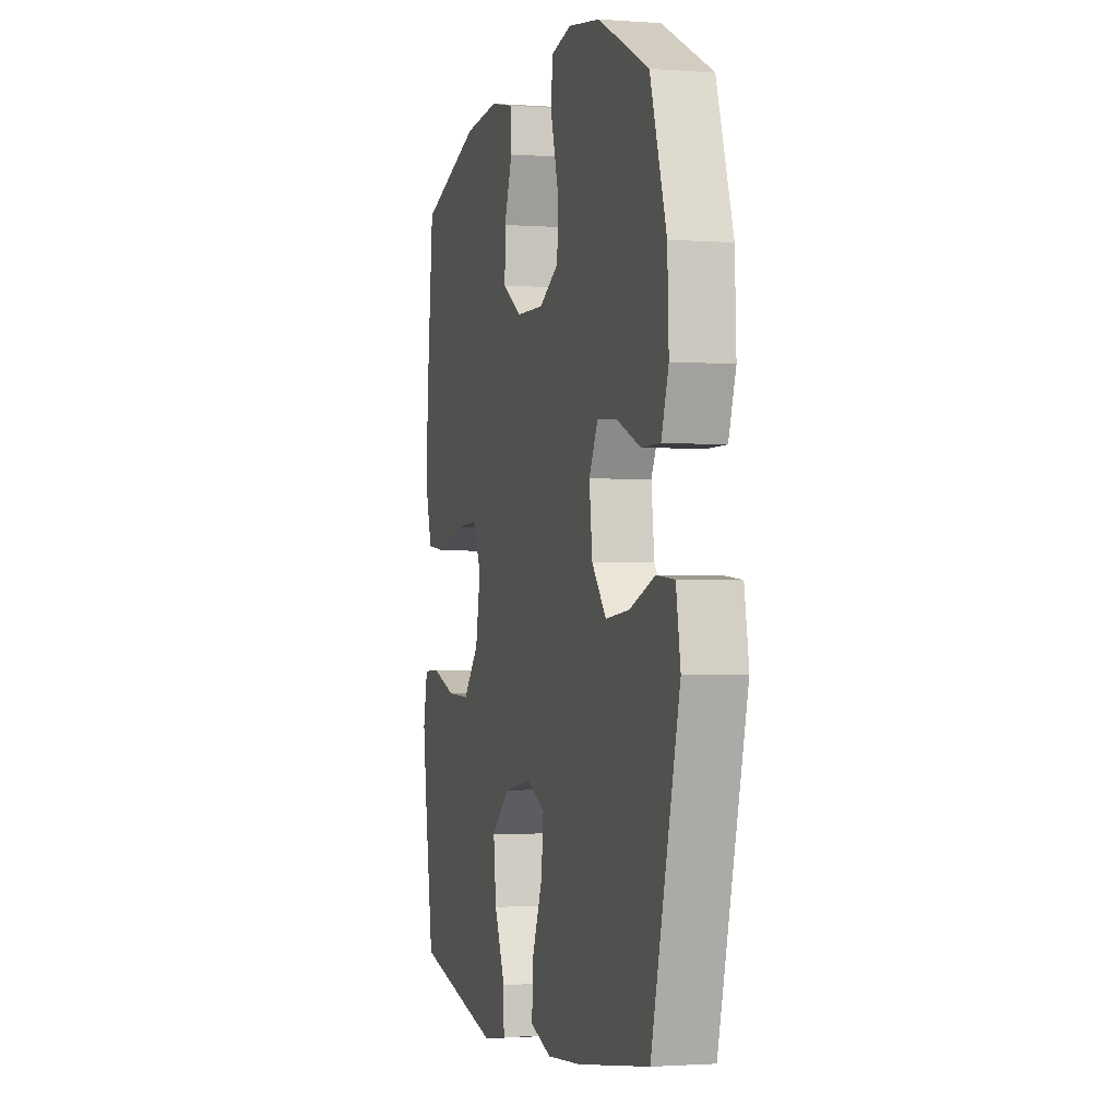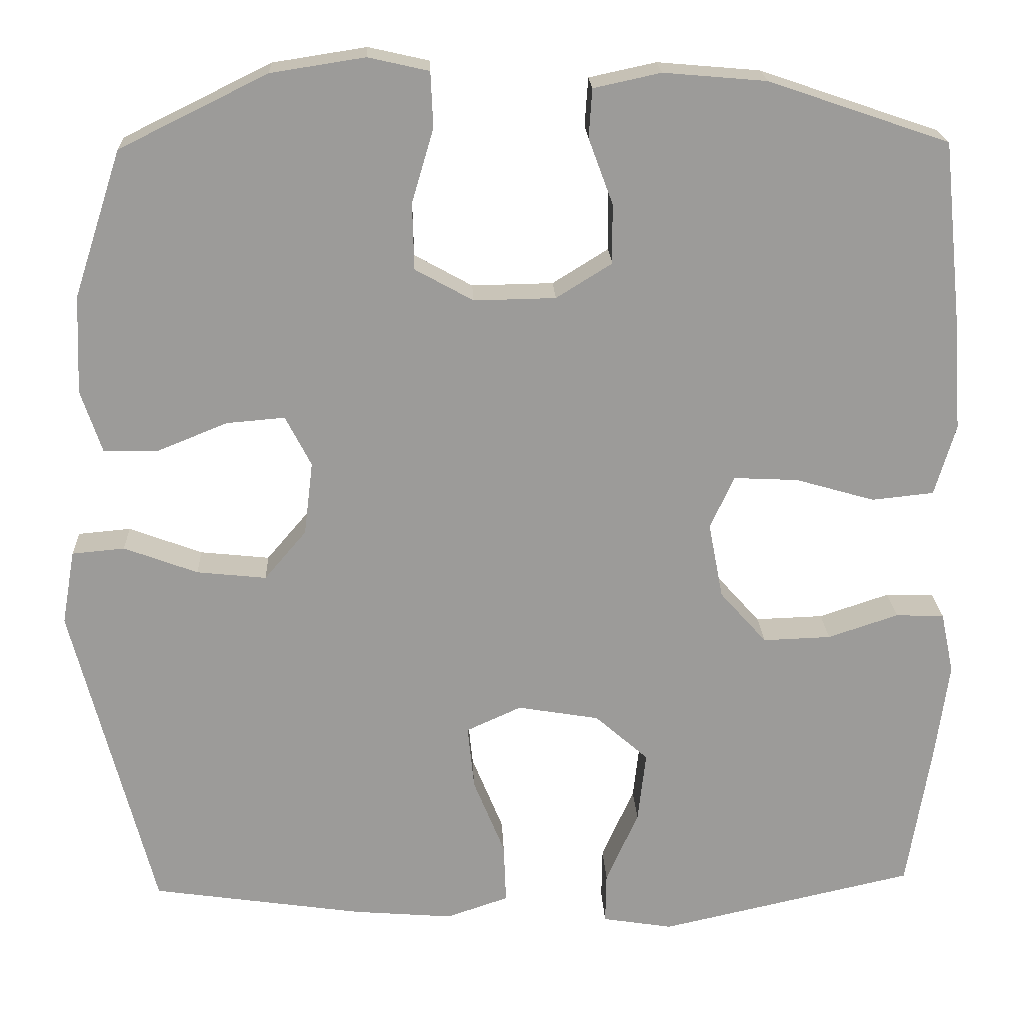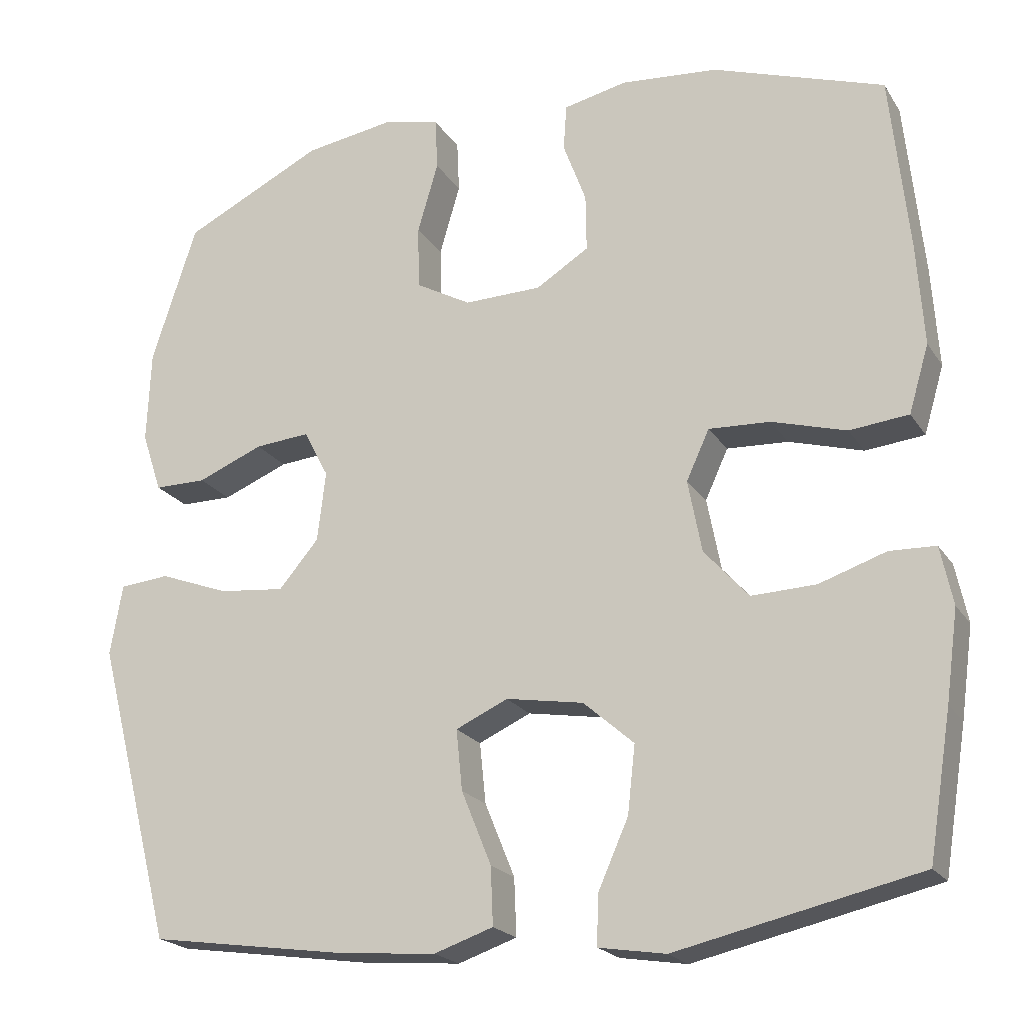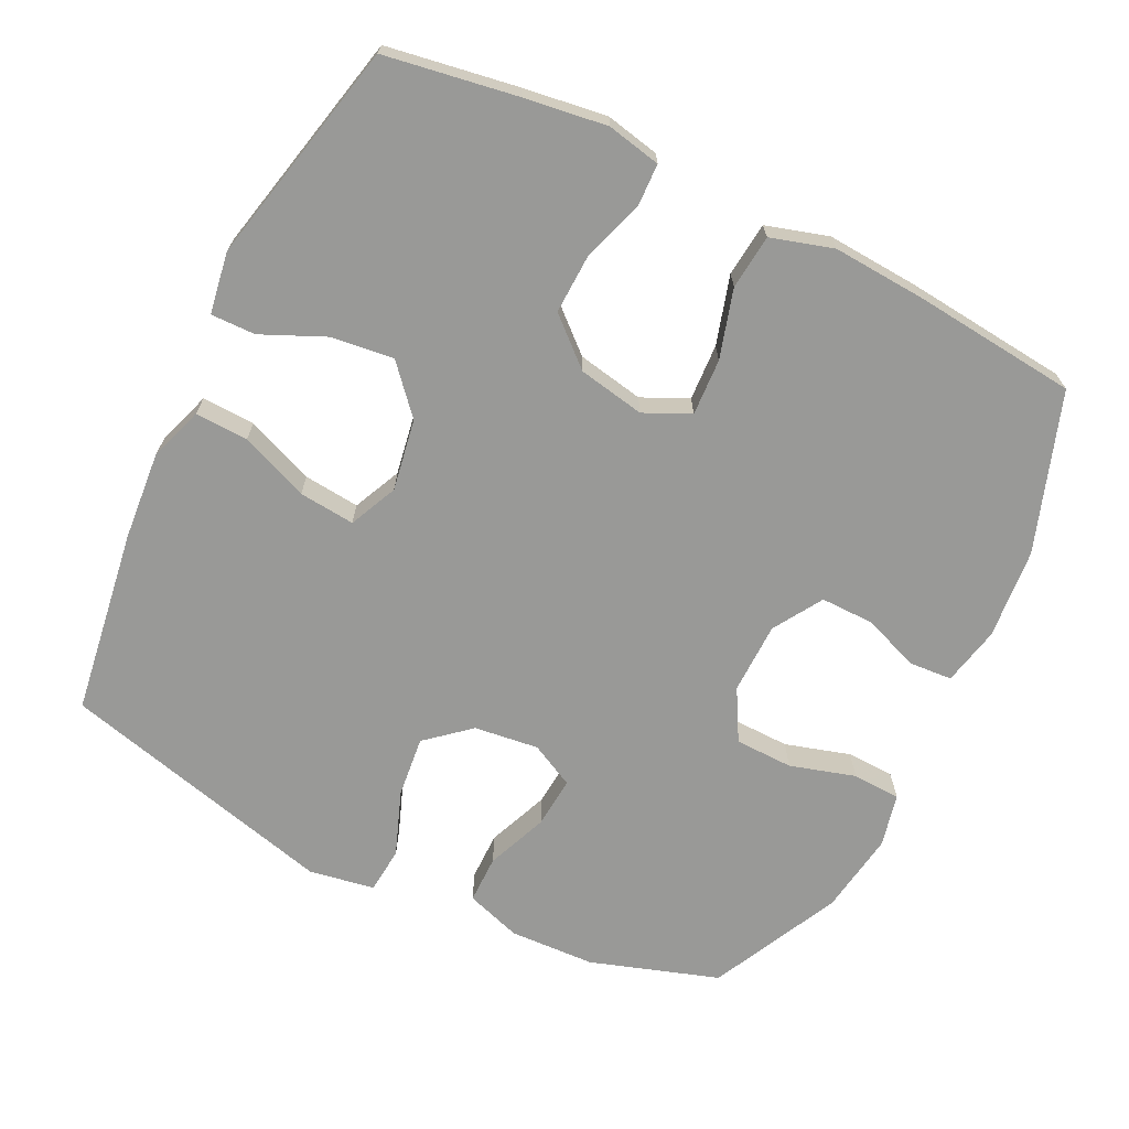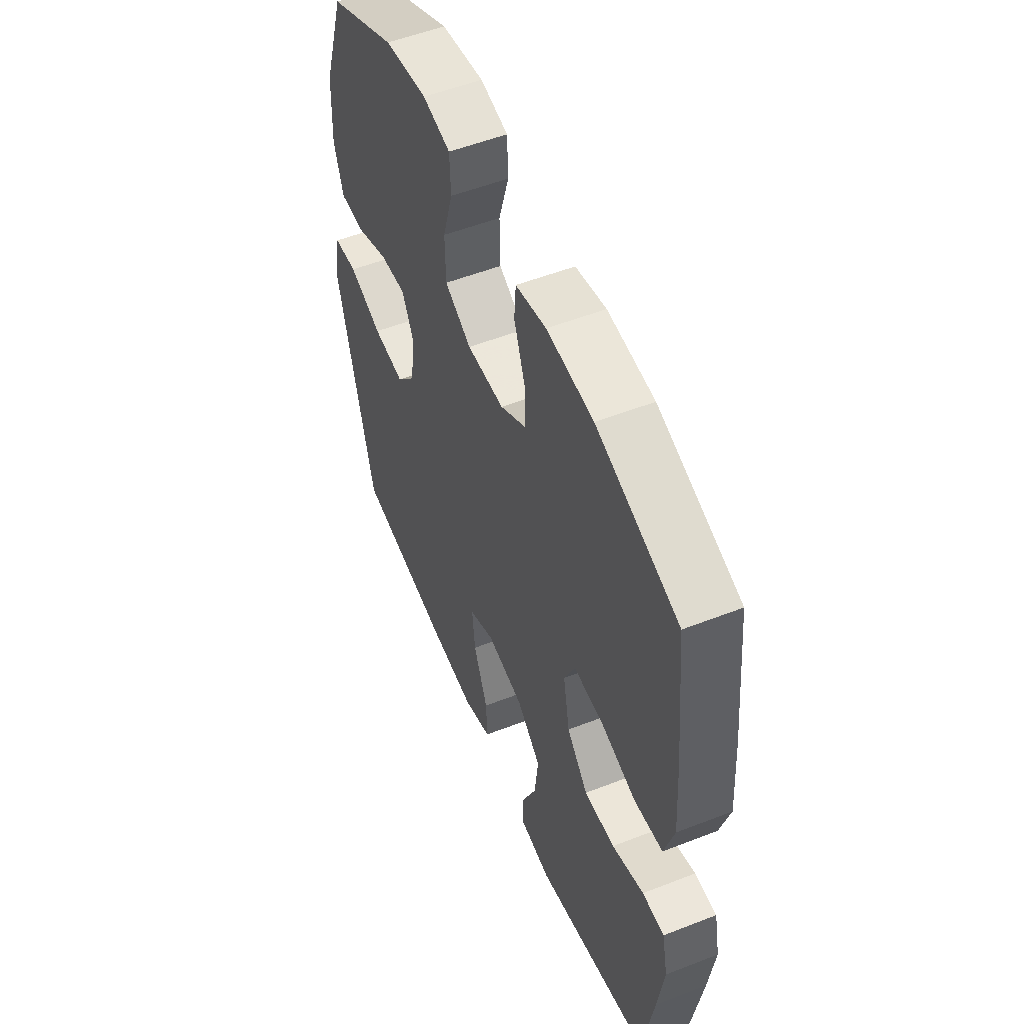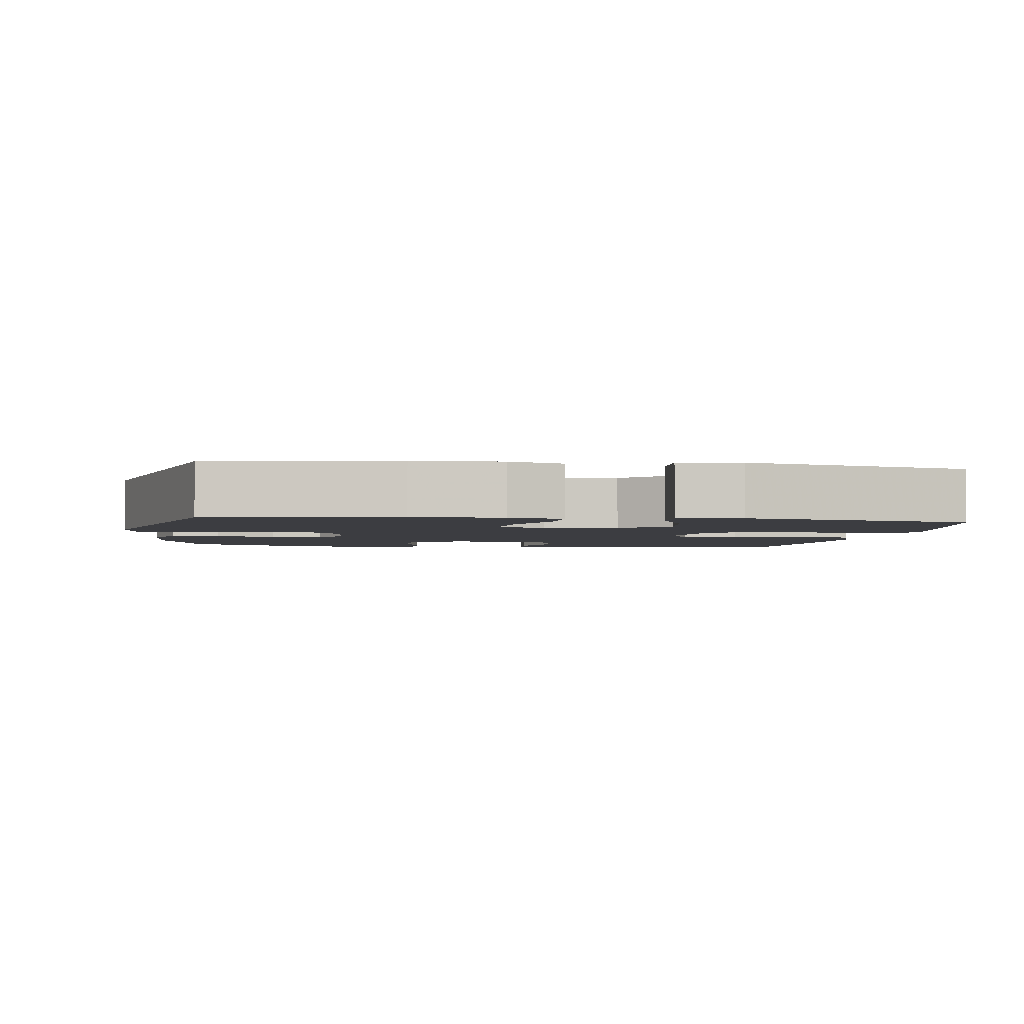
<metadata>
{"format":"obj","ext":"obj","renderer":"f3d","projection":"perspective","resolution":1024,"background":"white","views":[{"elev":-1.5,"azim":74.7,"up":"+Z"},{"elev":20.4,"azim":177.6,"up":"+Z"},{"elev":-20.8,"azim":-156.2,"up":"+Z"},{"elev":-68.8,"azim":-116.0,"up":"+Y"},{"elev":53.7,"azim":-112.6,"up":"+Z"},{"elev":-2.8,"azim":171.9,"up":"+Y"}]}
</metadata>
<code>
v -0.5 0.07 -0.5
v -0.53 0.07 -0.314
v -0.546 0.07 -0.197
v -0.53 0.07 -0.121
v -0.47 0.07 -0.119
v -0.383 0.07 -0.148
v -0.299 0.07 -0.151
v -0.241 0.07 -0.086
v -0.223 0.07 0.008
v -0.253 0.07 0.073
v -0.333 0.07 0.069
v -0.43 0.07 0.041
v -0.507 0.07 0.049
v -0.533 0.07 0.137
v -0.524 0.07 0.269
v -0.5 0.07 0.5
v -0.277 0.07 0.576
v -0.15 0.07 0.587
v -0.067 0.07 0.569
v -0.063 0.07 0.509
v -0.093 0.07 0.428
v -0.094 0.07 0.354
v -0.025 0.07 0.311
v 0.076 0.07 0.309
v 0.148 0.07 0.349
v 0.15 0.07 0.431
v 0.123 0.07 0.523
v 0.126 0.07 0.591
v 0.201 0.07 0.608
v 0.317 0.07 0.59
v 0.5 0.07 0.5
v 0.559 0.07 0.319
v 0.564 0.07 0.198
v 0.538 0.07 0.12
v 0.47 0.07 0.12
v 0.384 0.07 0.155
v 0.312 0.07 0.161
v 0.28 0.07 0.099
v 0.291 0.07 0.008
v 0.343 0.07 -0.053
v 0.429 0.07 -0.044
v 0.52 0.07 -0.01
v 0.585 0.07 -0.016
v 0.601 0.07 -0.108
v 0.5 0.07 -0.5
v 0.238 0.07 -0.538
v 0.114 0.07 -0.548
v 0.037 0.07 -0.522
v 0.04 0.07 -0.447
v 0.079 0.07 -0.351
v 0.087 0.07 -0.272
v 0.019 0.07 -0.241
v -0.082 0.07 -0.258
v -0.148 0.07 -0.316
v -0.138 0.07 -0.404
v -0.098 0.07 -0.494
v -0.097 0.07 -0.557
v -0.184 0.07 -0.571
v -0.5 0 -0.5
v -0.53 0 -0.314
v -0.546 0 -0.197
v -0.53 0 -0.121
v -0.47 0 -0.119
v -0.383 0 -0.148
v -0.299 0 -0.151
v -0.241 0 -0.086
v -0.223 0 0.008
v -0.253 0 0.073
v -0.333 0 0.069
v -0.43 0 0.041
v -0.507 0 0.049
v -0.533 0 0.137
v -0.524 0 0.269
v -0.5 0 0.5
v -0.277 0 0.576
v -0.15 0 0.587
v -0.067 0 0.569
v -0.063 0 0.509
v -0.093 0 0.428
v -0.094 0 0.354
v -0.025 0 0.311
v 0.076 0 0.309
v 0.148 0 0.349
v 0.15 0 0.431
v 0.123 0 0.523
v 0.126 0 0.591
v 0.201 0 0.608
v 0.317 0 0.59
v 0.5 0 0.5
v 0.559 0 0.319
v 0.564 0 0.198
v 0.538 0 0.12
v 0.47 0 0.12
v 0.384 0 0.155
v 0.312 0 0.161
v 0.28 0 0.099
v 0.291 0 0.008
v 0.343 0 -0.053
v 0.429 0 -0.044
v 0.52 0 -0.01
v 0.585 0 -0.016
v 0.601 0 -0.108
v 0.5 0 -0.5
v 0.238 0 -0.538
v 0.114 0 -0.548
v 0.037 0 -0.522
v 0.04 0 -0.447
v 0.079 0 -0.351
v 0.087 0 -0.272
v 0.019 0 -0.241
v -0.082 0 -0.258
v -0.148 0 -0.316
v -0.138 0 -0.404
v -0.098 0 -0.494
v -0.097 0 -0.557
v -0.184 0 -0.571
f 4 5 6
f 3 4 6
f 2 3 6
f 1 2 6
f 58 1 6
f 57 58 6
f 56 57 6
f 55 56 6
f 54 55 6 7
f 53 54 7 8
f 52 53 8 9
f 51 52 9 10
f 48 49 50
f 47 48 50
f 46 47 50
f 45 46 50
f 44 45 50
f 43 44 50
f 42 43 50
f 41 42 50
f 40 41 50 51
f 39 40 51 10
f 34 35 36
f 33 34 36
f 32 33 36
f 31 32 36
f 30 31 36
f 29 30 36
f 28 29 36
f 27 28 36
f 26 27 36
f 25 26 36 37
f 24 25 37 38
f 19 20 21
f 18 19 21
f 17 18 21
f 16 17 21
f 15 16 21
f 14 15 21
f 13 14 21
f 12 13 21
f 11 12 21
f 10 11 21 22
f 38 39 10
f 24 38 10
f 23 24 10
f 10 22 23
f 64 63 62
f 64 62 61
f 64 61 60
f 64 60 59
f 64 59 116
f 64 116 115
f 64 115 114
f 64 114 113
f 65 64 113 112
f 66 65 112 111
f 67 66 111 110
f 68 67 110 109
f 108 107 106
f 108 106 105
f 108 105 104
f 108 104 103
f 108 103 102
f 108 102 101
f 108 101 100
f 108 100 99
f 109 108 99 98
f 68 109 98 97
f 94 93 92
f 94 92 91
f 94 91 90
f 94 90 89
f 94 89 88
f 94 88 87
f 94 87 86
f 94 86 85
f 94 85 84
f 95 94 84 83
f 96 95 83 82
f 79 78 77
f 79 77 76
f 79 76 75
f 79 75 74
f 79 74 73
f 79 73 72
f 79 72 71
f 79 71 70
f 79 70 69
f 80 79 69 68
f 68 97 96
f 68 96 82
f 68 82 81
f 81 80 68
f 1 59 60 2
f 2 60 61 3
f 3 61 62 4
f 4 62 63 5
f 5 63 64 6
f 6 64 65 7
f 7 65 66 8
f 8 66 67 9
f 9 67 68 10
f 10 68 69 11
f 11 69 70 12
f 12 70 71 13
f 13 71 72 14
f 14 72 73 15
f 15 73 74 16
f 16 74 75 17
f 17 75 76 18
f 18 76 77 19
f 19 77 78 20
f 20 78 79 21
f 21 79 80 22
f 22 80 81 23
f 23 81 82 24
f 24 82 83 25
f 25 83 84 26
f 26 84 85 27
f 27 85 86 28
f 28 86 87 29
f 29 87 88 30
f 30 88 89 31
f 31 89 90 32
f 32 90 91 33
f 33 91 92 34
f 34 92 93 35
f 35 93 94 36
f 36 94 95 37
f 37 95 96 38
f 38 96 97 39
f 39 97 98 40
f 40 98 99 41
f 41 99 100 42
f 42 100 101 43
f 43 101 102 44
f 44 102 103 45
f 45 103 104 46
f 46 104 105 47
f 47 105 106 48
f 48 106 107 49
f 49 107 108 50
f 50 108 109 51
f 51 109 110 52
f 52 110 111 53
f 53 111 112 54
f 54 112 113 55
f 55 113 114 56
f 56 114 115 57
f 57 115 116 58
f 58 116 59 1

</code>
